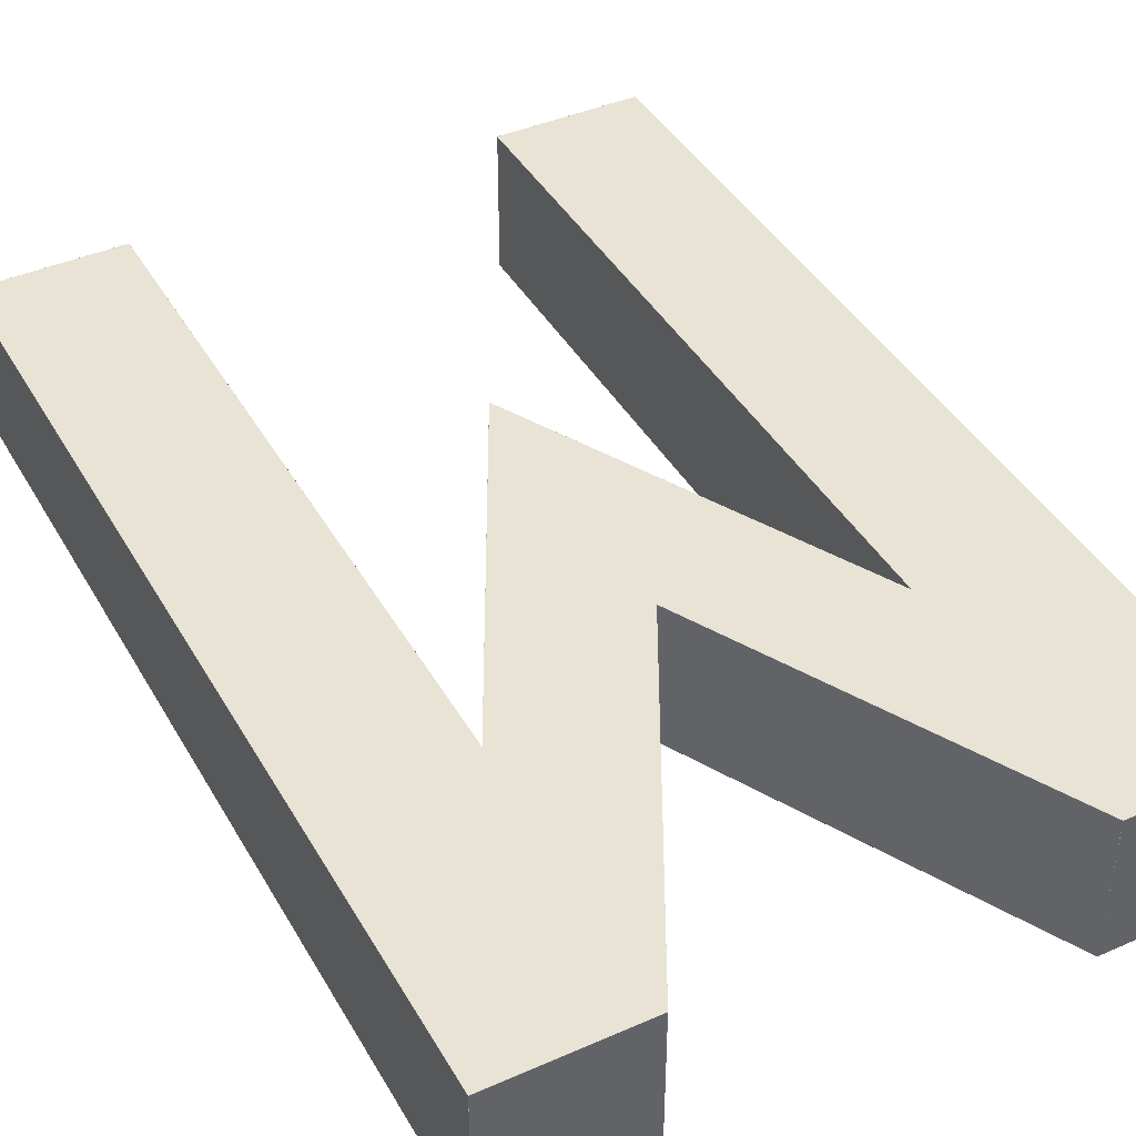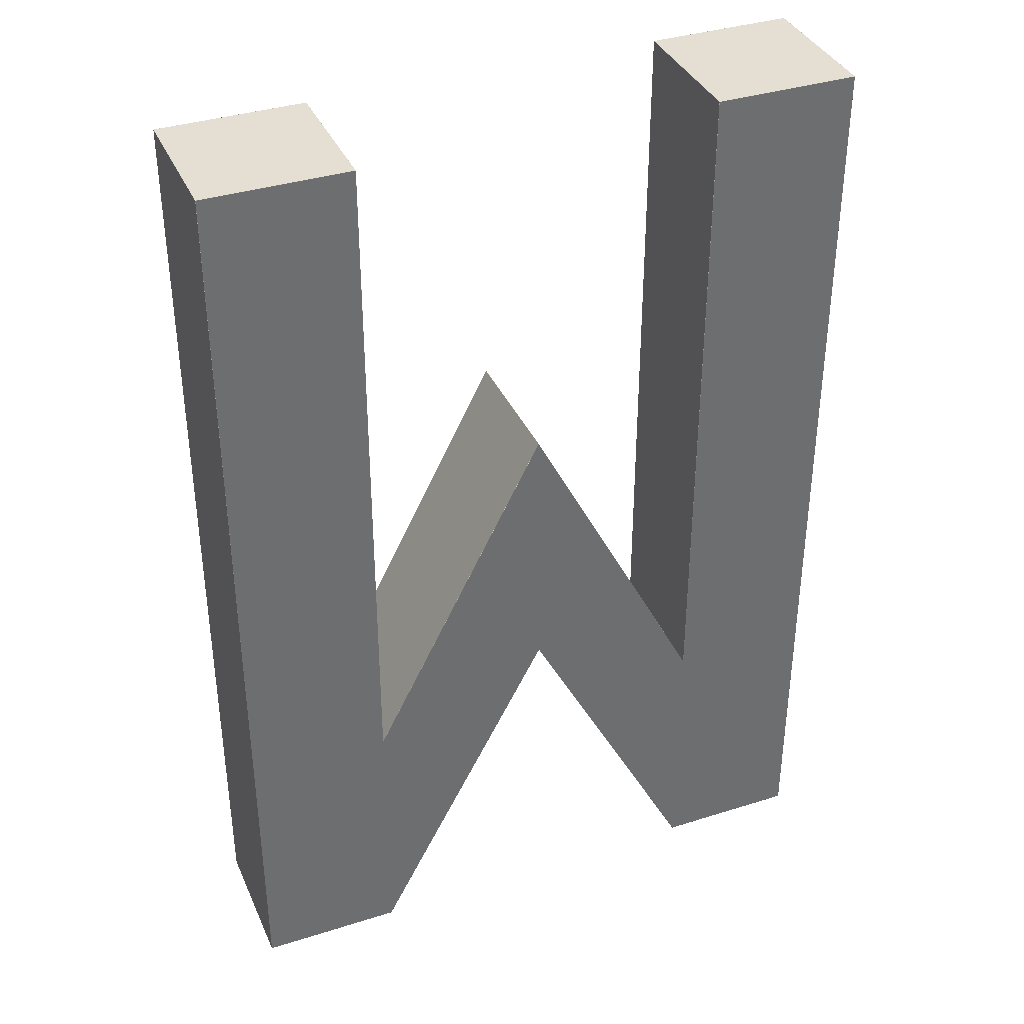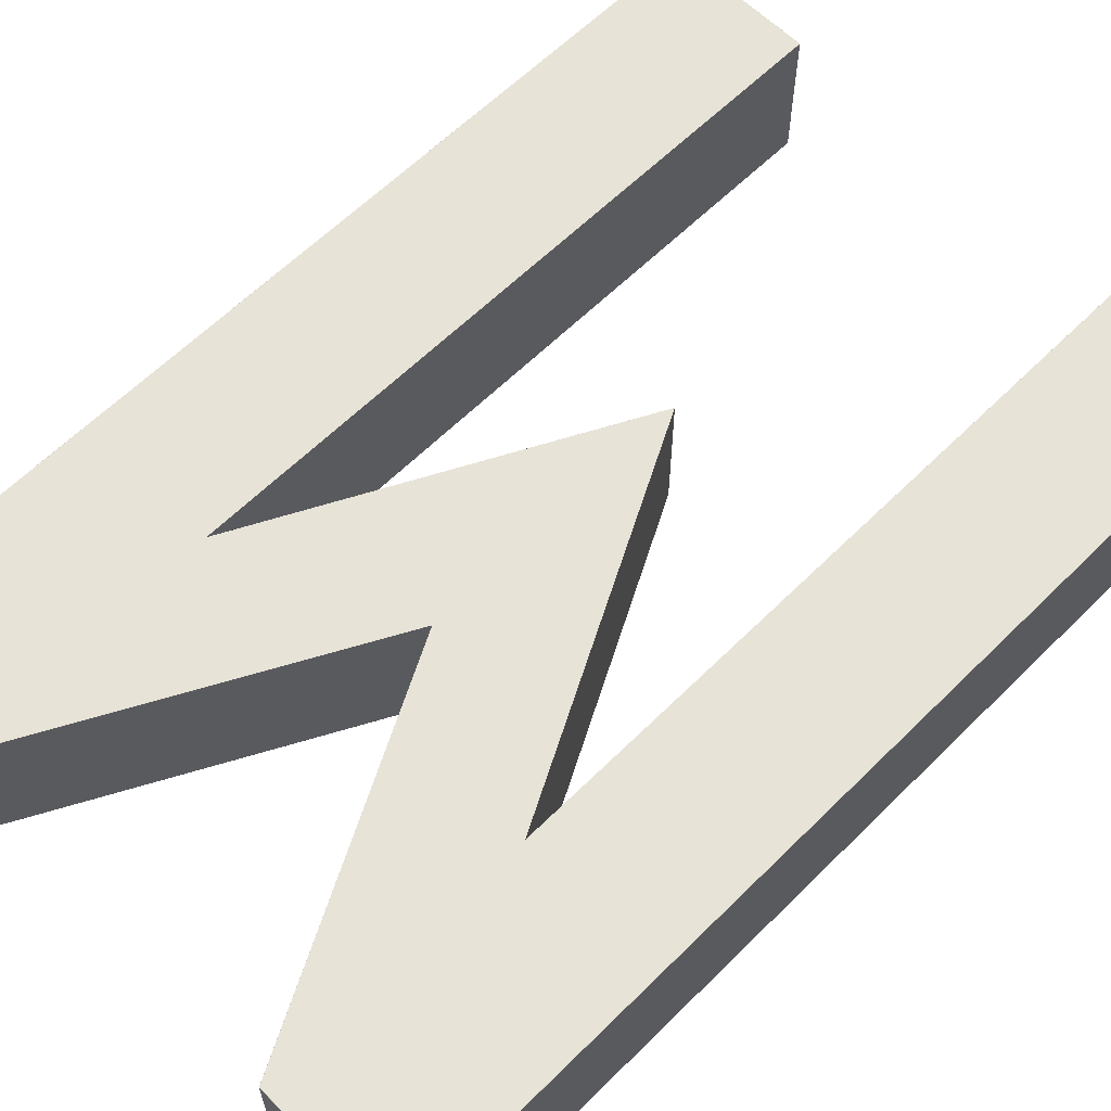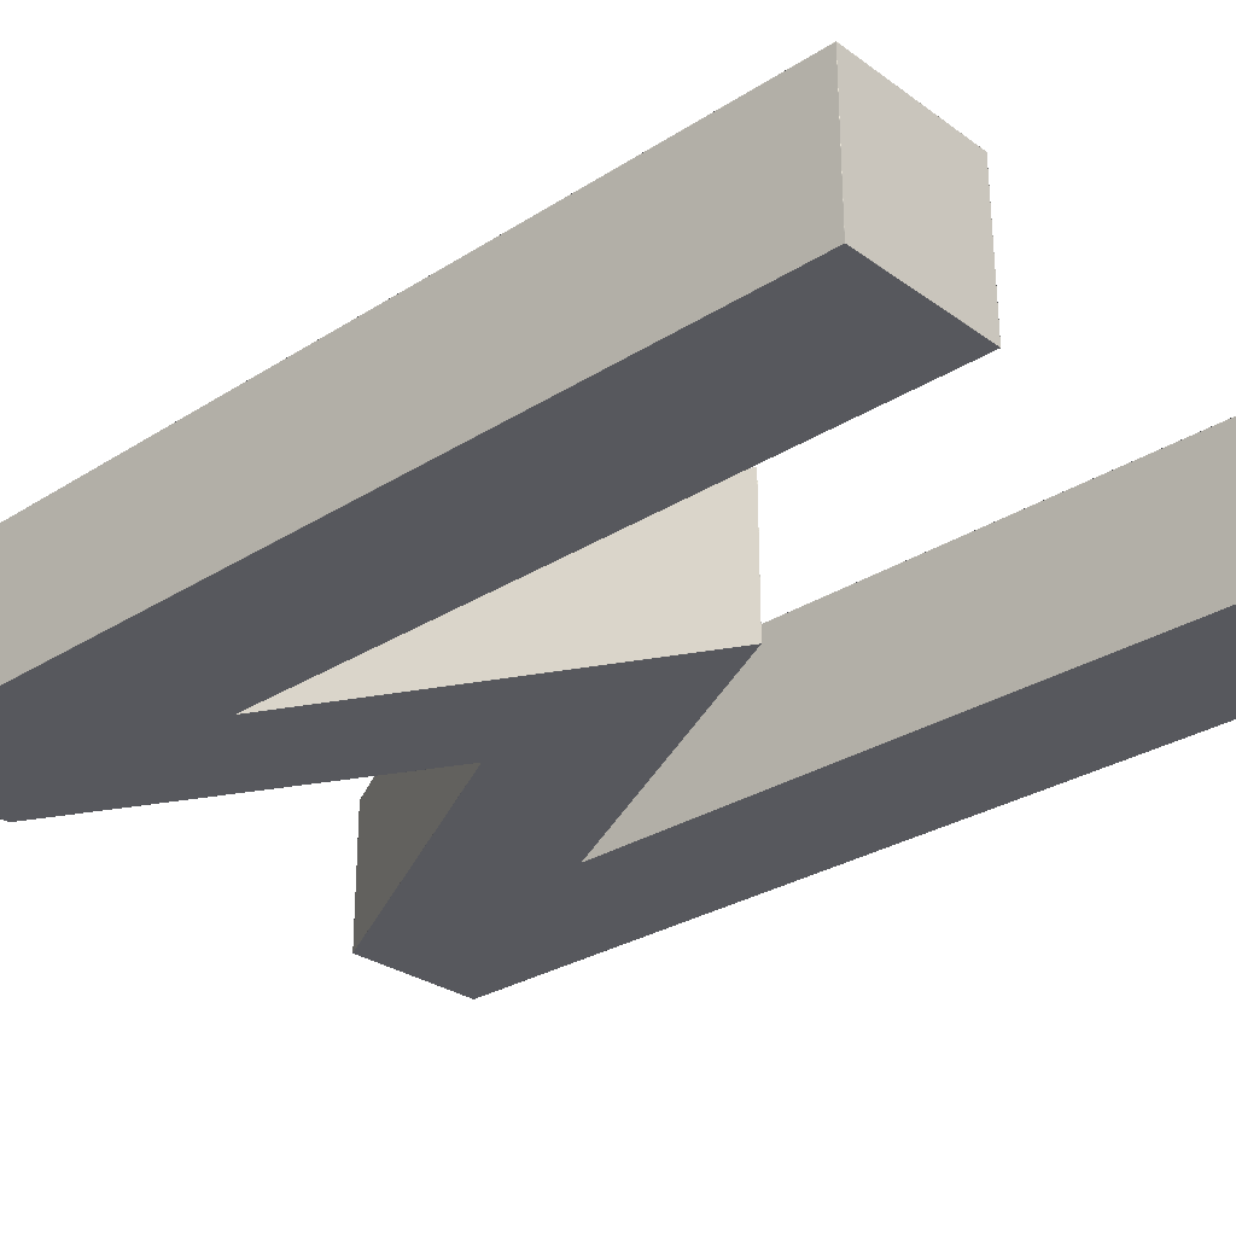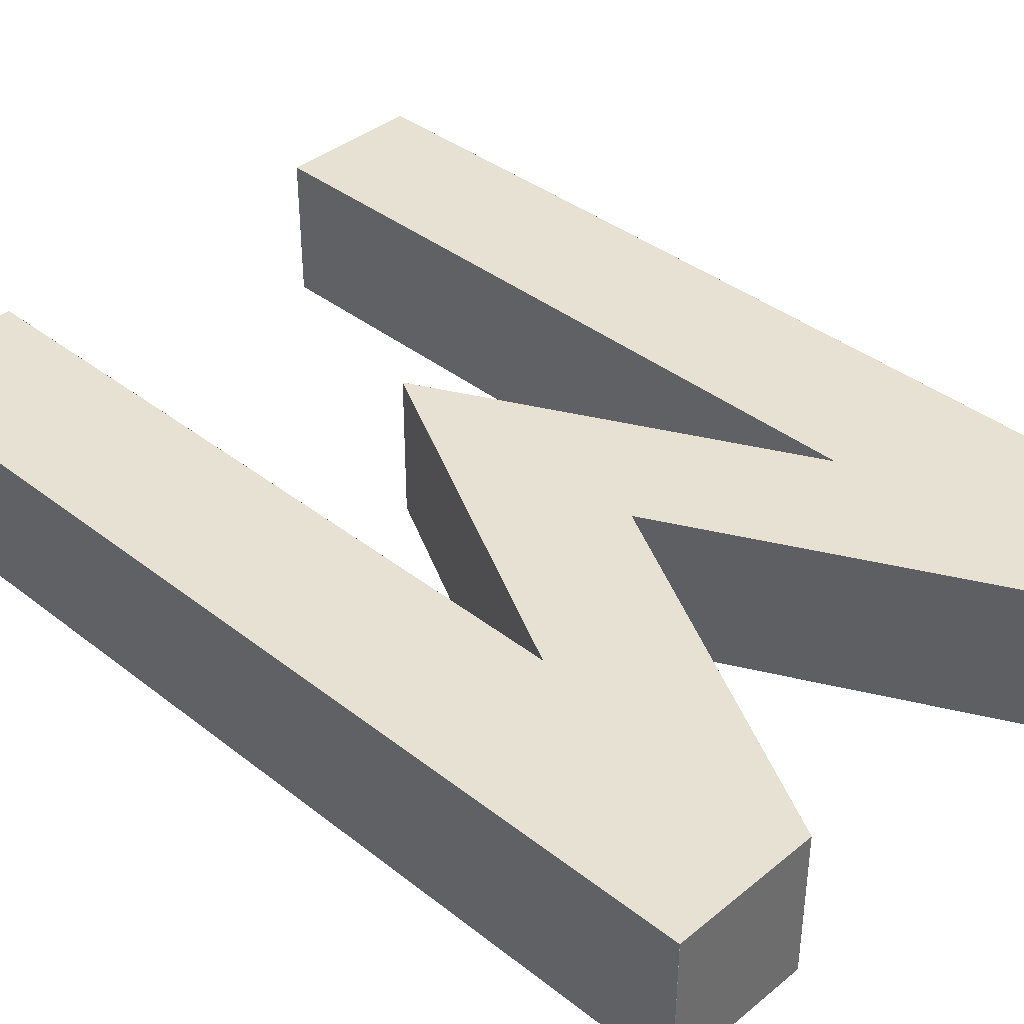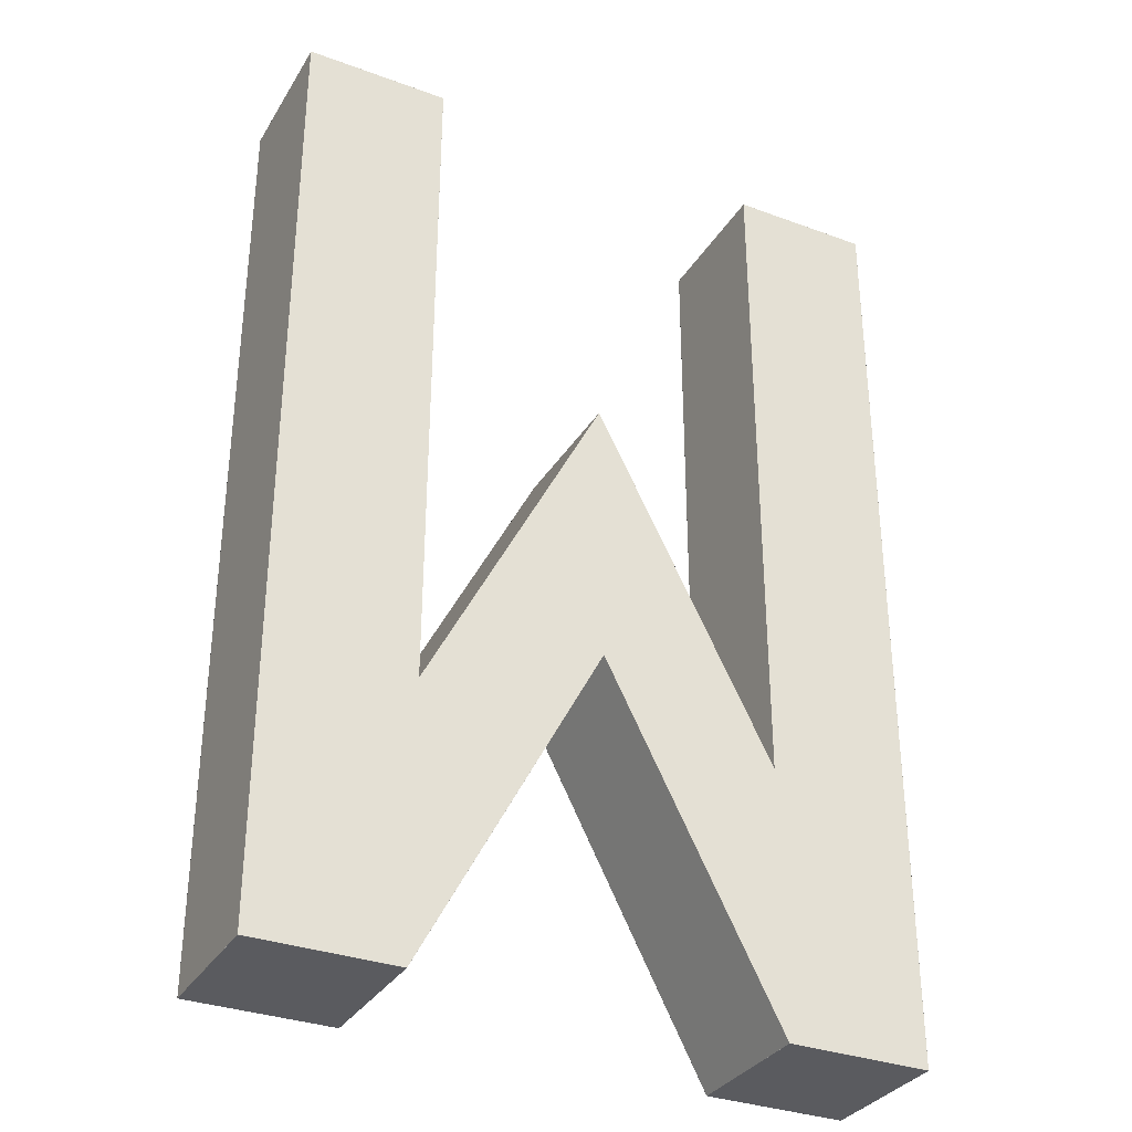
<metadata>
{"format":"obj","ext":"obj","renderer":"f3d","projection":"perspective","resolution":1024,"background":"white","views":[{"elev":42.0,"azim":152.2,"up":"+Y"},{"elev":37.2,"azim":157.9,"up":"+Z"},{"elev":62.1,"azim":-135.1,"up":"+Y"},{"elev":-28.9,"azim":-46.7,"up":"+Y"},{"elev":38.8,"azim":134.4,"up":"+Y"},{"elev":-33.0,"azim":153.1,"up":"+Z"}]}
</metadata>
<code>
o LetterM
v 0.5251 0 -0.9999
v 0.675 0 -0
v 0 0 0
v 0.15 0 -0
v -1e-06 0 -1
v 0.15 0 -1
v 0.675 0 -0.7186
v 0.5246 0 -0.719
v 0.15 0 -0.7216
v 0.0001 0 -0.7216
v 0.3377 0 -0.3575
v 0.335 0 -0.6433
v 0.523 0 -0
v 0.675 0 -1
v 0.675 0.15 -1
v 0.525 0.15 -1
v 0.675 0.15 -0
v 0.523 0.15 -0
v 0.335 0.15 -0.6435
v 0 0.15 0
v 0.15 0.15 -0
v -1e-06 0.15 -1
v 0.15 0.15 -1
v 0.3377 0.15 -0.3575
v -0 0.15 -0.7216
v 0.15 0.15 -0.7216
v 0.675 0.15 -0.7186
v 0.5244 0.15 -0.7186
v 0.0001 0 -0.0001
v 0.1499 0 -0.0001
v 9.9e-05 0 -0.9999
v 0.1499 0 -0.9999
v 0.6749 0 -0.0001
v 0.6749 0 -0.7186
v 0.1499 0 -0.722
v 0.3377 0 -0.3578
v 0.6749 0.15 -0.9999
v 0.5251 0.15 -0.9999
v 0.6749 0.15 -0.0001
v 0.5231 0.15 -0.0001
v 0.0001 0.15 -0.0001
v 0.1499 0.15 -0.0001
v 9.9e-05 0.15 -0.9999
v 0.1499 0.15 -0.9999
v 0.0001 0.15 -0.7216
v 0.1499 0.15 -0.722
v 0.6749 0.15 -0.7186
v 0.5246 0.15 -0.719
v 0.335 0.15 -0.6433
v 0.3377 0.15 -0.3578
v 0.525 0 -1
v 0.6749 0 -0.9999
v 0.5231 0 -0.0001
v -0 0.0001 -0.7216
v 0.5244 0 -0.7186
v 0.335 0 -0.6435
v 0.675 0.0001 -0.0001
v 0.675 0.0001 -0.7186
v 0.675 0.0001 -0.9999
v 0.675 0.1499 -0.9999
v 0.15 0.0001 -0.7215
v 0.15 0.1499 -0.7215
v 0.15 0.1499 -0.0001
v 0.675 0.1499 -0.7186
v 0.675 0.1499 -0.0001
v 0.3349 0.0001 -0.6436
v 0.3349 0.1499 -0.6436
v 0.3378 0.1499 -0.3576
v 0.5244 0.1499 -0.7185
v 0.3378 0.0001 -0.3576
v 0.15 0.1499 -0.9999
v 0.5244 0.0001 -0.7185
v 0.15 0.0001 -0.9999
v 0.15 0.0001 -0.0001
v 0.15 0.0001 -0.7215
v 0.3377 0.0001 -0.3576
v 0.523 0.0001 -0.0001
v 0.523 0.1499 -0.0001
v -0 0.1499 -0.0001
v -0 0.1499 -0.7216
v -1e-06 0.1499 -0.9999
v 0.15 0.1499 -0.7215
v 0.5244 0.1499 -0.7185
v 0.335 0.0001 -0.6436
v 0.335 0.1499 -0.6436
v 0.525 0.1499 -0.9999
v 0.3377 0.1499 -0.3576
v 0.5244 0.0001 -0.7185
v -1e-06 0.0001 -0.9999
v -0 0.0001 -0.0001
v 0.525 0.0001 -0.9999
v -0 0 -0.7216
v 0.0001 0.0001 -0
v 0.1499 0.0001 -0
v 9.9e-05 0.0001 -1
v 0.1499 0.0001 -1
v 0.6749 0.1499 -1
v 0.5251 0.1499 -1
v 0.6749 0.0001 -1
v 0.6749 0.1499 -0
v 0.5231 0.1499 -0
v 0.5231 0.0001 -0
v 0.0001 0.1499 -0
v 0.1499 0.1499 -0
v 9.9e-05 0.1499 -1
v 0.1499 0.1499 -1
v 0.6749 0.0001 -0
v 0.5251 0.0001 -1
f 29 10 35 30
f 8 1 52 34
f 34 33 53 8
f 12 36 35 32
f 1 8 36 12
f 10 31 32 35
f 99 108 98 97
f 102 107 100 101
f 93 94 104 103
f 96 95 105 106
f 54 90 79 80
f 89 54 80 81
f 74 61 62 63
f 58 59 60 64
f 57 58 64 65
f 88 77 78 83
f 91 84 85 86
f 70 72 69 68
f 75 76 87 82
f 66 73 71 67
f 46 50 49 44
f 50 48 38 49
f 40 39 47 48
f 48 47 37 38
f 44 43 45 46
f 46 45 41 42
f 29 30 4 3
f 32 31 5 6
f 33 34 7 2
f 35 36 11 9
f 38 37 15 16
f 39 40 18 17
f 42 41 20 21
f 43 44 23 22
f 41 45 25 20
f 45 43 22 25
f 46 42 21 26
f 37 47 27 15
f 47 39 17 27
f 40 48 28 18
f 49 38 16 19
f 48 50 24 28
f 50 46 26 24
f 44 49 19 23
f 52 1 51 14
f 53 33 2 13
f 10 29 3 92
f 31 10 92 5
f 30 35 9 4
f 34 52 14 7
f 8 53 13 55
f 1 12 56 51
f 36 8 55 11
f 12 32 6 56
f 58 57 2 7
f 60 59 14 15
f 62 61 9 26
f 63 62 26 21
f 64 60 15 27
f 65 64 27 17
f 66 67 19 56
f 68 69 28 24
f 70 68 24 11
f 67 71 23 19
f 69 72 55 28
f 71 73 6 23
f 74 63 21 4
f 57 65 17 2
f 61 74 4 9
f 59 58 7 14
f 72 70 11 55
f 73 66 56 6
f 76 75 9 11
f 78 77 13 18
f 80 79 20 25
f 81 80 25 22
f 75 82 26 9
f 83 78 18 28
f 85 84 56 19
f 86 85 19 16
f 87 76 11 24
f 82 87 24 26
f 88 83 28 55
f 89 81 22 5
f 79 90 3 20
f 91 86 16 51
f 90 54 92 3
f 54 89 5 92
f 77 88 55 13
f 84 91 51 56
f 94 93 3 4
f 95 96 6 5
f 97 98 16 15
f 99 97 15 14
f 101 100 17 18
f 102 101 18 13
f 103 104 21 20
f 106 105 22 23
f 96 106 23 6
f 105 95 5 22
f 93 103 20 3
f 104 94 4 21
f 100 107 2 17
f 98 108 51 16
f 108 99 14 51
f 107 102 13 2

</code>
